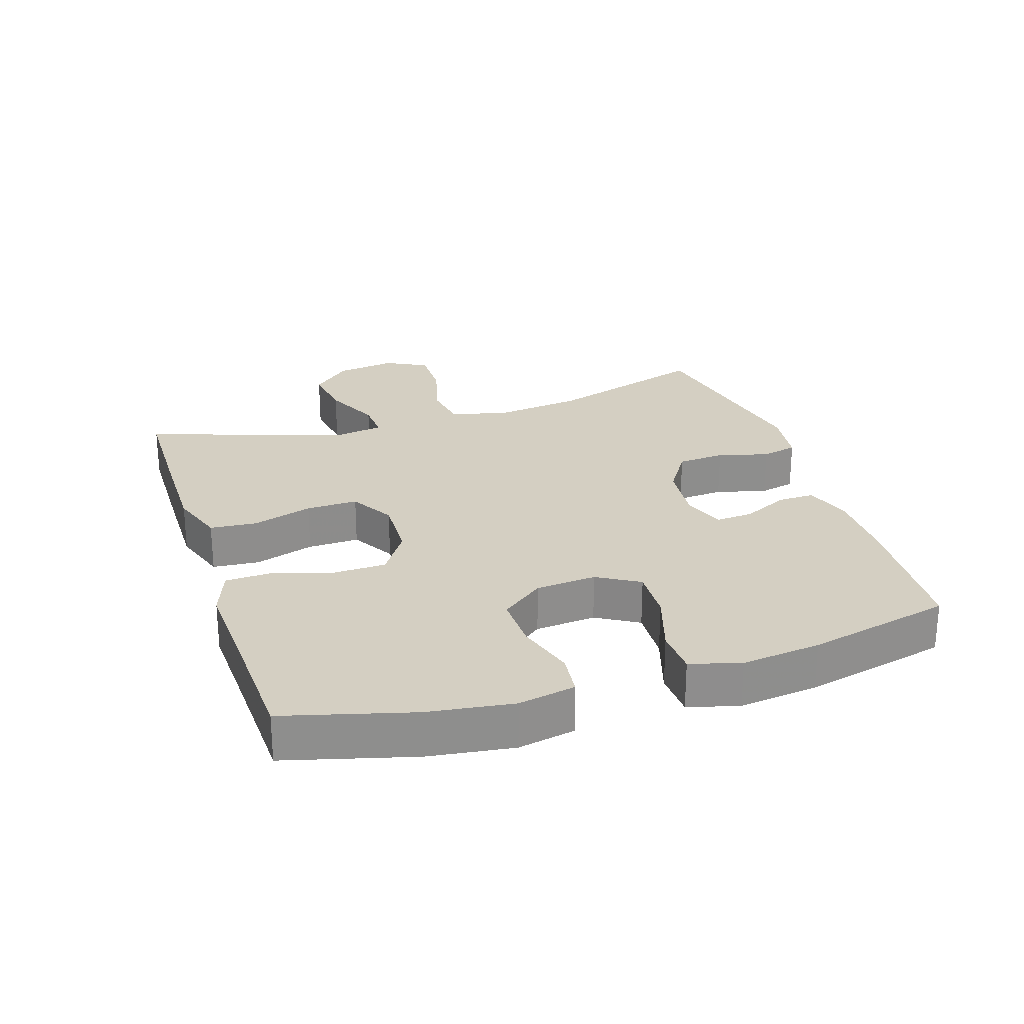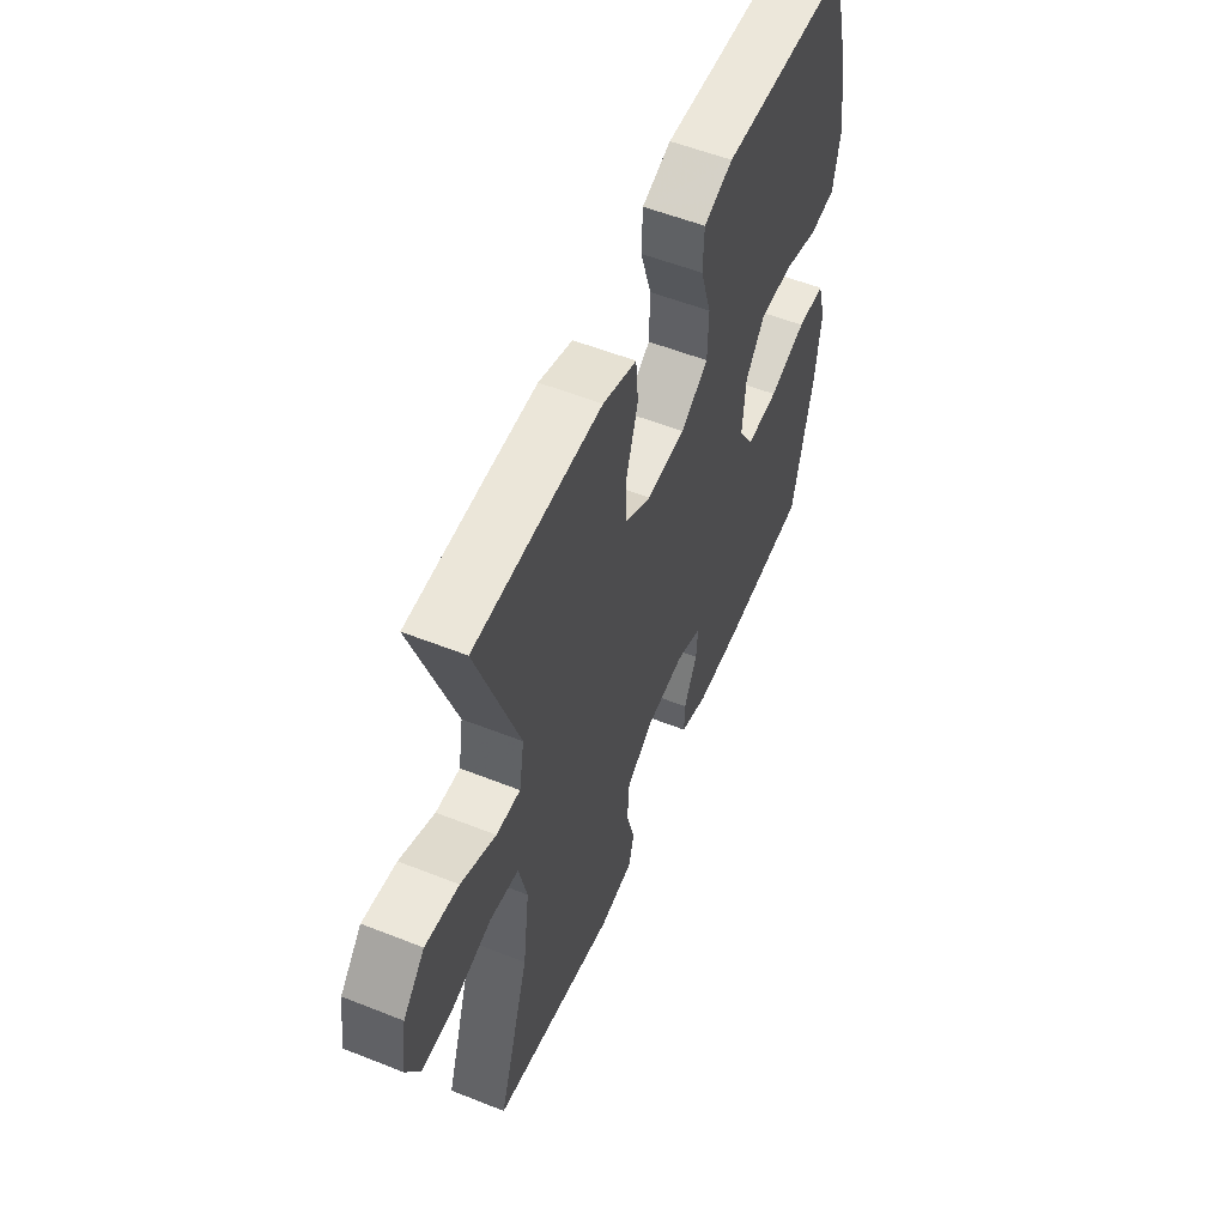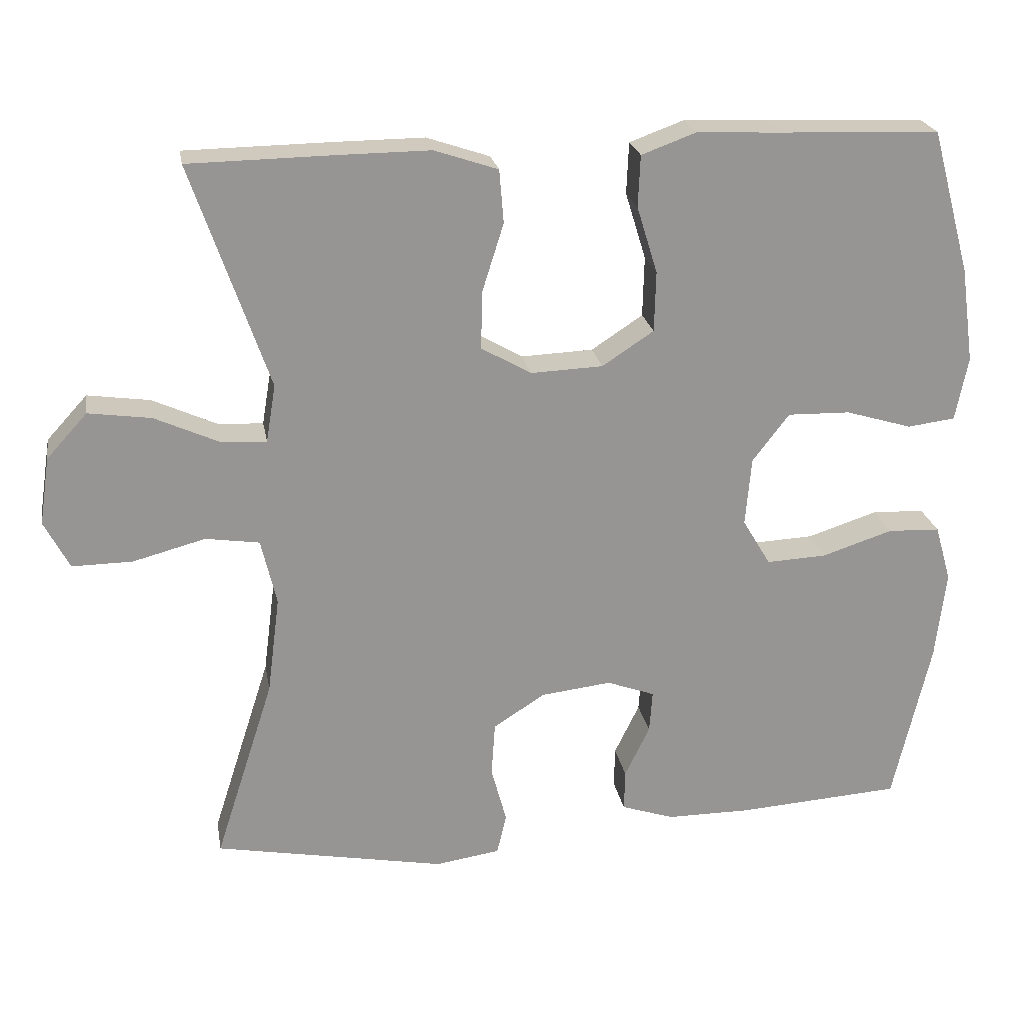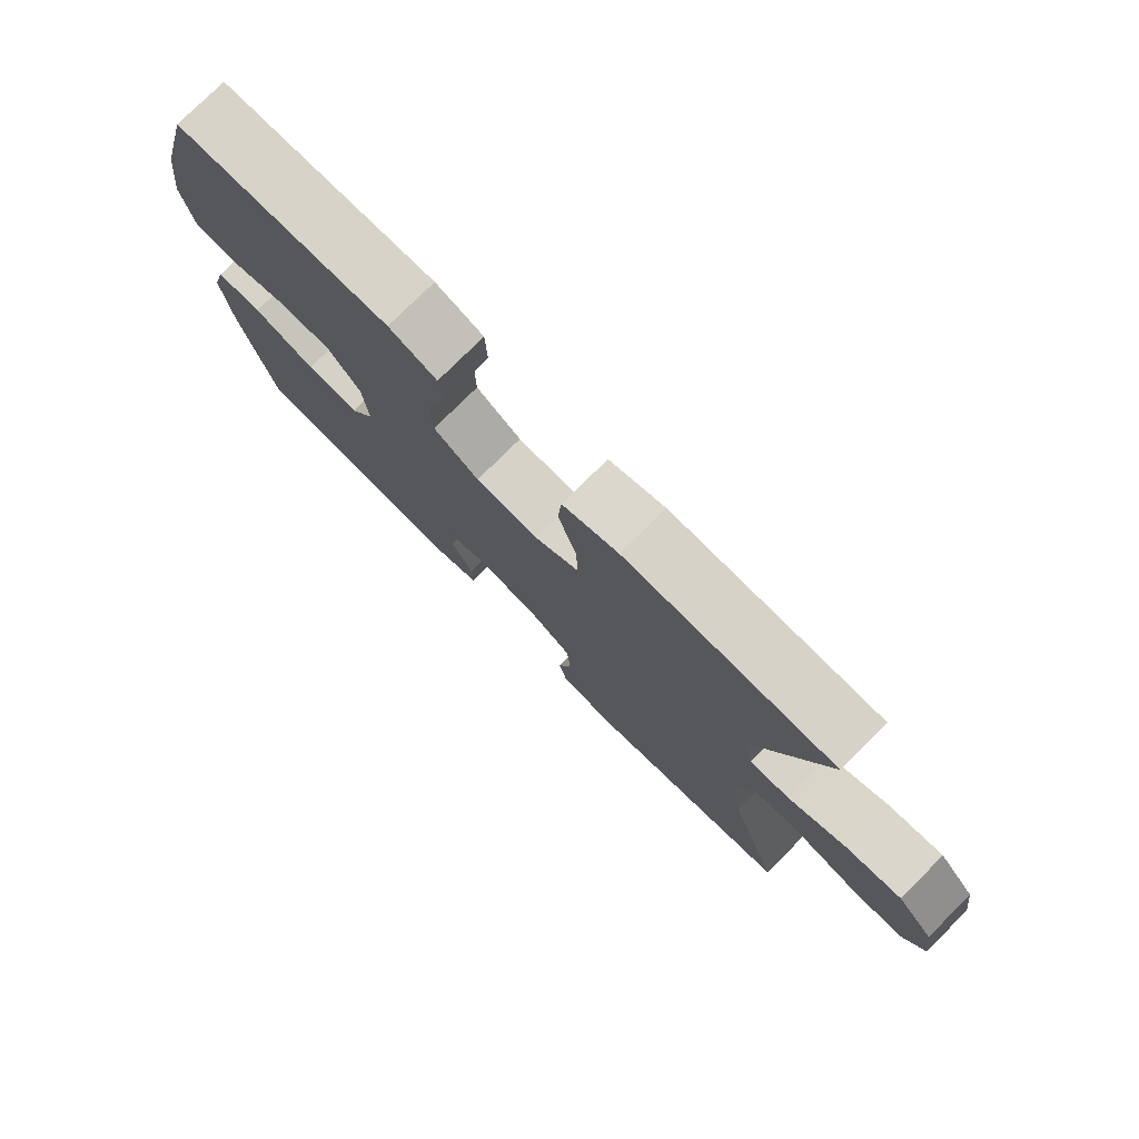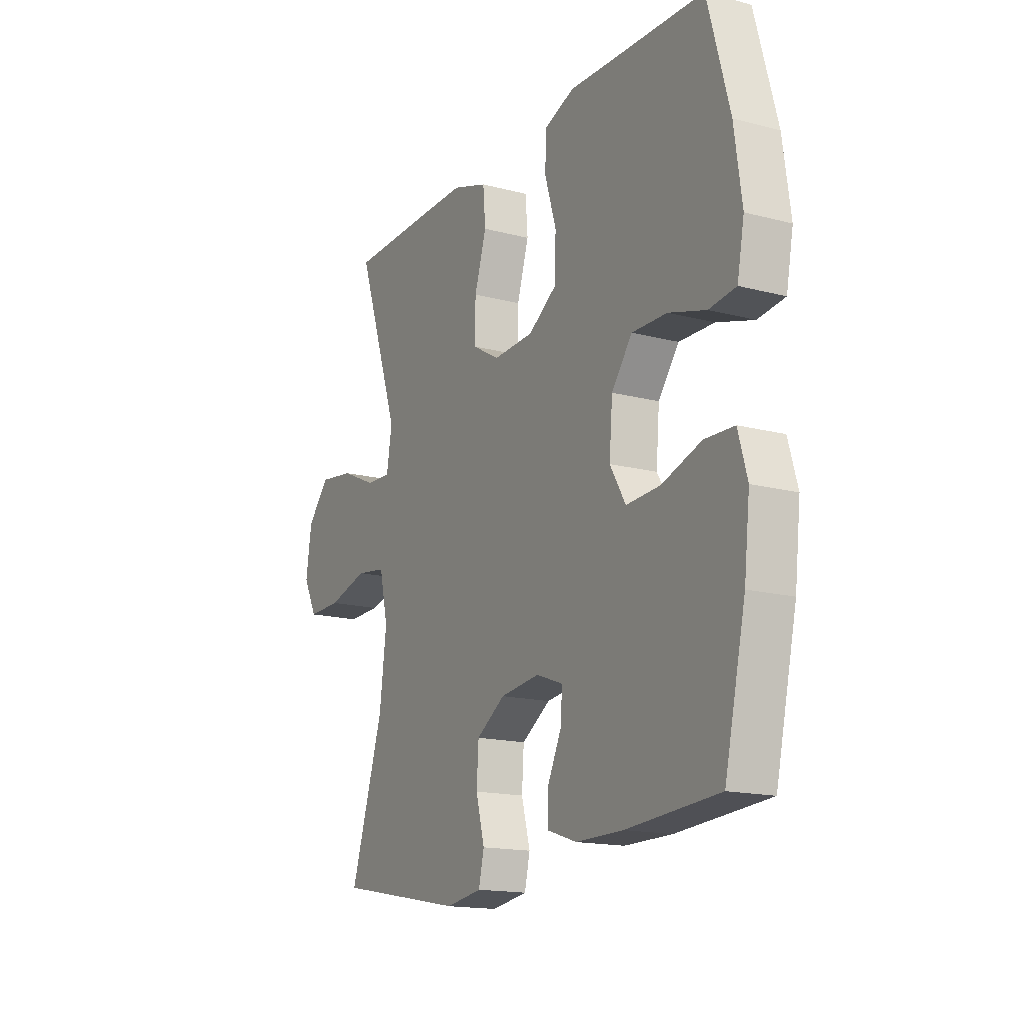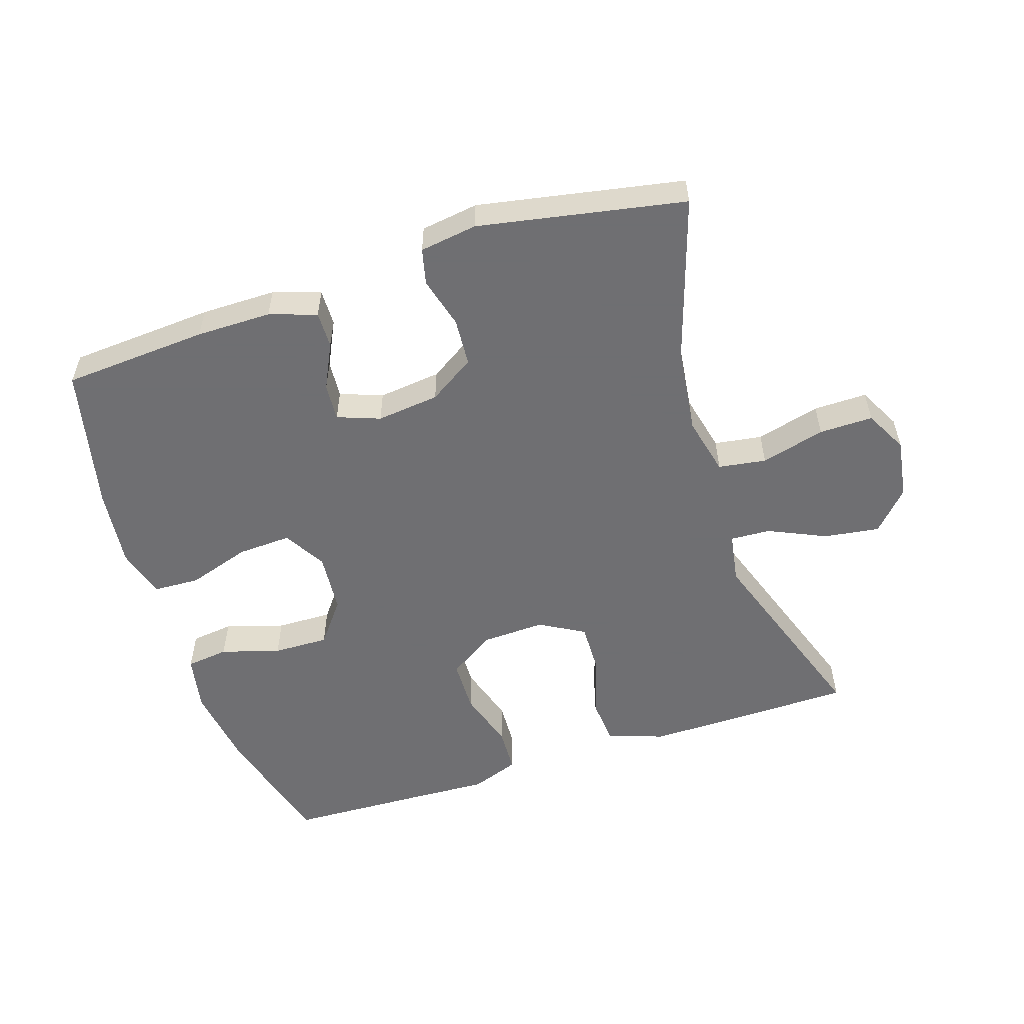
<metadata>
{"format":"obj","ext":"obj","renderer":"f3d","projection":"perspective","resolution":1024,"background":"white","views":[{"elev":25.5,"azim":72.0,"up":"+Y"},{"elev":55.3,"azim":-67.3,"up":"+Z"},{"elev":22.8,"azim":-9.9,"up":"+Z"},{"elev":77.3,"azim":-134.9,"up":"+Z"},{"elev":-16.2,"azim":61.7,"up":"+Z"},{"elev":-54.7,"azim":-162.0,"up":"+Y"}]}
</metadata>
<code>
v -0.5 0.07 0.5
v -0.308 0.07 0.503
v -0.179 0.07 0.504
v -0.093 0.07 0.475
v -0.087 0.07 0.403
v -0.116 0.07 0.311
v -0.118 0.07 0.232
v -0.05 0.07 0.193
v 0.048 0.07 0.197
v 0.118 0.07 0.243
v 0.12 0.07 0.325
v 0.092 0.07 0.416
v 0.095 0.07 0.486
v 0.169 0.07 0.513
v 0.284 0.07 0.508
v 0.5 0.07 0.5
v 0.553 0.07 0.305
v 0.571 0.07 0.176
v 0.554 0.07 0.089
v 0.489 0.07 0.081
v 0.399 0.07 0.108
v 0.314 0.07 0.11
v 0.264 0.07 0.045
v 0.256 0.07 -0.048
v 0.294 0.07 -0.112
v 0.376 0.07 -0.108
v 0.472 0.07 -0.077
v 0.543 0.07 -0.08
v 0.565 0.07 -0.157
v 0.551 0.07 -0.278
v 0.5 0.07 -0.5
v 0.278 0.07 -0.515
v 0.163 0.07 -0.515
v 0.091 0.07 -0.491
v 0.092 0.07 -0.435
v 0.126 0.07 -0.365
v 0.13 0.07 -0.308
v 0.065 0.07 -0.284
v -0.031 0.07 -0.295
v -0.101 0.07 -0.34
v -0.106 0.07 -0.413
v -0.085 0.07 -0.491
v -0.098 0.07 -0.546
v -0.186 0.07 -0.559
v -0.5 0.07 -0.5
v -0.42 0.07 -0.251
v -0.403 0.07 -0.118
v -0.424 0.07 -0.028
v -0.497 0.07 -0.017
v -0.595 0.07 -0.043
v -0.677 0.07 -0.044
v -0.711 0.07 0.021
v -0.697 0.07 0.113
v -0.642 0.07 0.173
v -0.557 0.07 0.161
v -0.469 0.07 0.121
v -0.408 0.07 0.118
v -0.395 0.07 0.196
v -0.5 0 0.5
v -0.308 0 0.503
v -0.179 0 0.504
v -0.093 0 0.475
v -0.087 0 0.403
v -0.116 0 0.311
v -0.118 0 0.232
v -0.05 0 0.193
v 0.048 0 0.197
v 0.118 0 0.243
v 0.12 0 0.325
v 0.092 0 0.416
v 0.095 0 0.486
v 0.169 0 0.513
v 0.284 0 0.508
v 0.5 0 0.5
v 0.553 0 0.305
v 0.571 0 0.176
v 0.554 0 0.089
v 0.489 0 0.081
v 0.399 0 0.108
v 0.314 0 0.11
v 0.264 0 0.045
v 0.256 0 -0.048
v 0.294 0 -0.112
v 0.376 0 -0.108
v 0.472 0 -0.077
v 0.543 0 -0.08
v 0.565 0 -0.157
v 0.551 0 -0.278
v 0.5 0 -0.5
v 0.278 0 -0.515
v 0.163 0 -0.515
v 0.091 0 -0.491
v 0.092 0 -0.435
v 0.126 0 -0.365
v 0.13 0 -0.308
v 0.065 0 -0.284
v -0.031 0 -0.295
v -0.101 0 -0.34
v -0.106 0 -0.413
v -0.085 0 -0.491
v -0.098 0 -0.546
v -0.186 0 -0.559
v -0.5 0 -0.5
v -0.42 0 -0.251
v -0.403 0 -0.118
v -0.424 0 -0.028
v -0.497 0 -0.017
v -0.595 0 -0.043
v -0.677 0 -0.044
v -0.711 0 0.021
v -0.697 0 0.113
v -0.642 0 0.173
v -0.557 0 0.161
v -0.469 0 0.121
v -0.408 0 0.118
v -0.395 0 0.196
f 53 54 55 56
f 53 56 57
f 52 53 57
f 49 50 51 52
f 48 49 52 57
f 47 48 57 58
f 43 44 45 46
f 41 42 43 46
f 40 41 46 47
f 39 40 47 58
f 33 34 35 36
f 33 36 37
f 32 33 37
f 31 32 37
f 30 31 37
f 29 30 37 38
f 26 27 28 29
f 25 26 29 38
f 18 19 20 21
f 18 21 22
f 15 16 17 18
f 15 18 22
f 14 15 22 23
f 11 12 13 14
f 10 11 14 23
f 3 4 5 6
f 3 6 7
f 2 3 7
f 1 2 7
f 58 1 7
f 39 58 7 8
f 24 25 38 39
f 24 39 8 9
f 9 10 23 24
f 114 113 112 111
f 115 114 111
f 115 111 110
f 110 109 108 107
f 115 110 107 106
f 116 115 106 105
f 104 103 102 101
f 104 101 100 99
f 105 104 99 98
f 116 105 98 97
f 94 93 92 91
f 95 94 91
f 95 91 90
f 95 90 89
f 95 89 88
f 96 95 88 87
f 87 86 85 84
f 96 87 84 83
f 79 78 77 76
f 80 79 76
f 76 75 74 73
f 80 76 73
f 81 80 73 72
f 72 71 70 69
f 81 72 69 68
f 64 63 62 61
f 65 64 61
f 65 61 60
f 65 60 59
f 65 59 116
f 66 65 116 97
f 97 96 83 82
f 67 66 97 82
f 82 81 68 67
f 1 59 60 2
f 2 60 61 3
f 3 61 62 4
f 4 62 63 5
f 5 63 64 6
f 6 64 65 7
f 7 65 66 8
f 8 66 67 9
f 9 67 68 10
f 10 68 69 11
f 11 69 70 12
f 12 70 71 13
f 13 71 72 14
f 14 72 73 15
f 15 73 74 16
f 16 74 75 17
f 17 75 76 18
f 18 76 77 19
f 19 77 78 20
f 20 78 79 21
f 21 79 80 22
f 22 80 81 23
f 23 81 82 24
f 24 82 83 25
f 25 83 84 26
f 26 84 85 27
f 27 85 86 28
f 28 86 87 29
f 29 87 88 30
f 30 88 89 31
f 31 89 90 32
f 32 90 91 33
f 33 91 92 34
f 34 92 93 35
f 35 93 94 36
f 36 94 95 37
f 37 95 96 38
f 38 96 97 39
f 39 97 98 40
f 40 98 99 41
f 41 99 100 42
f 42 100 101 43
f 43 101 102 44
f 44 102 103 45
f 45 103 104 46
f 46 104 105 47
f 47 105 106 48
f 48 106 107 49
f 49 107 108 50
f 50 108 109 51
f 51 109 110 52
f 52 110 111 53
f 53 111 112 54
f 54 112 113 55
f 55 113 114 56
f 56 114 115 57
f 57 115 116 58
f 58 116 59 1

</code>
